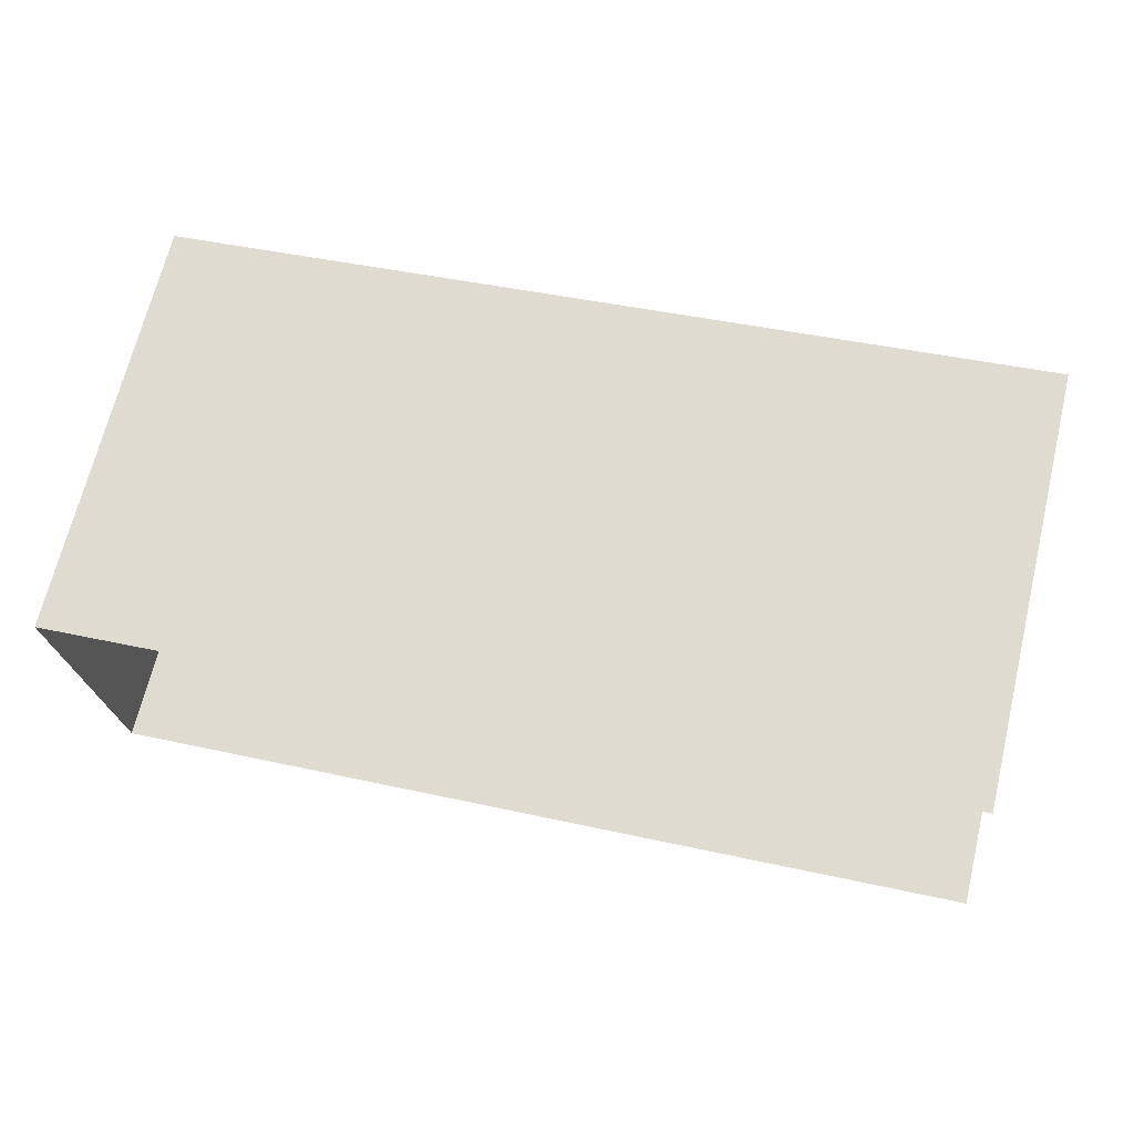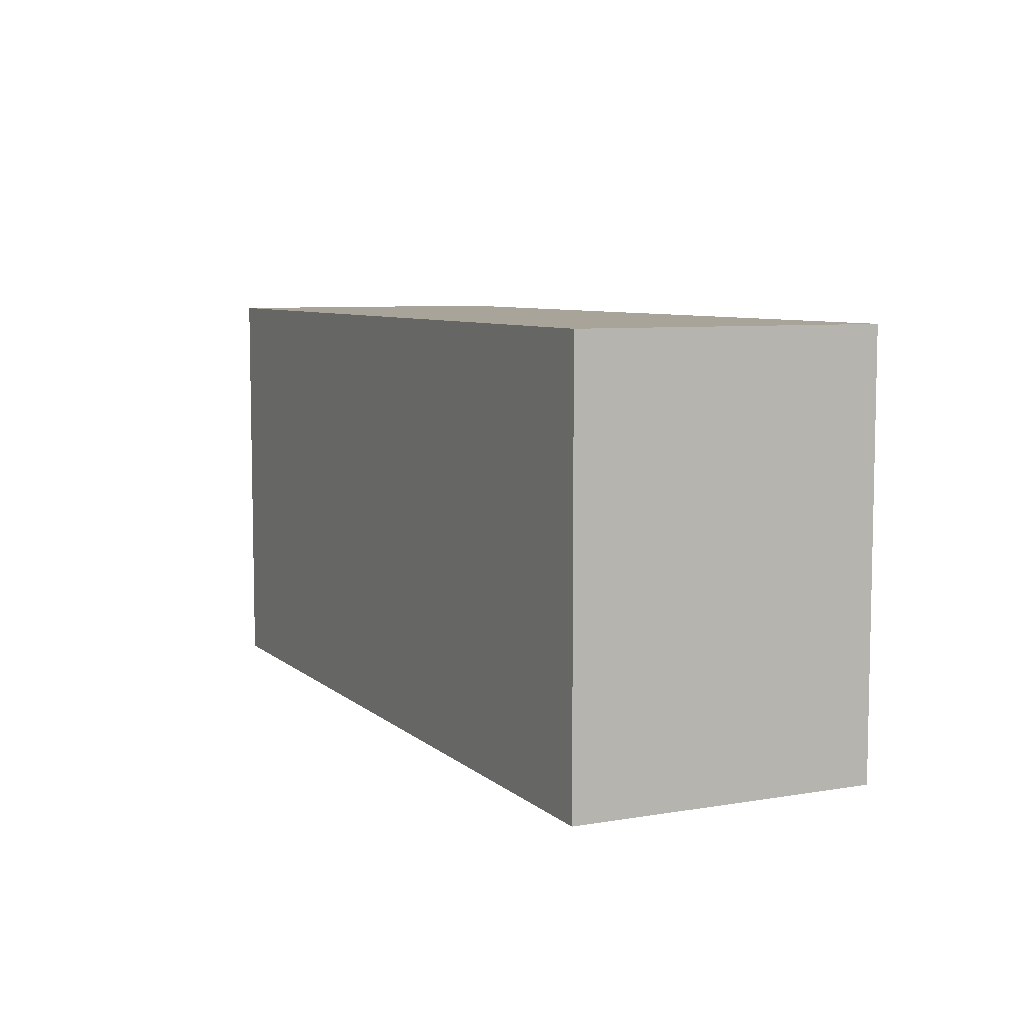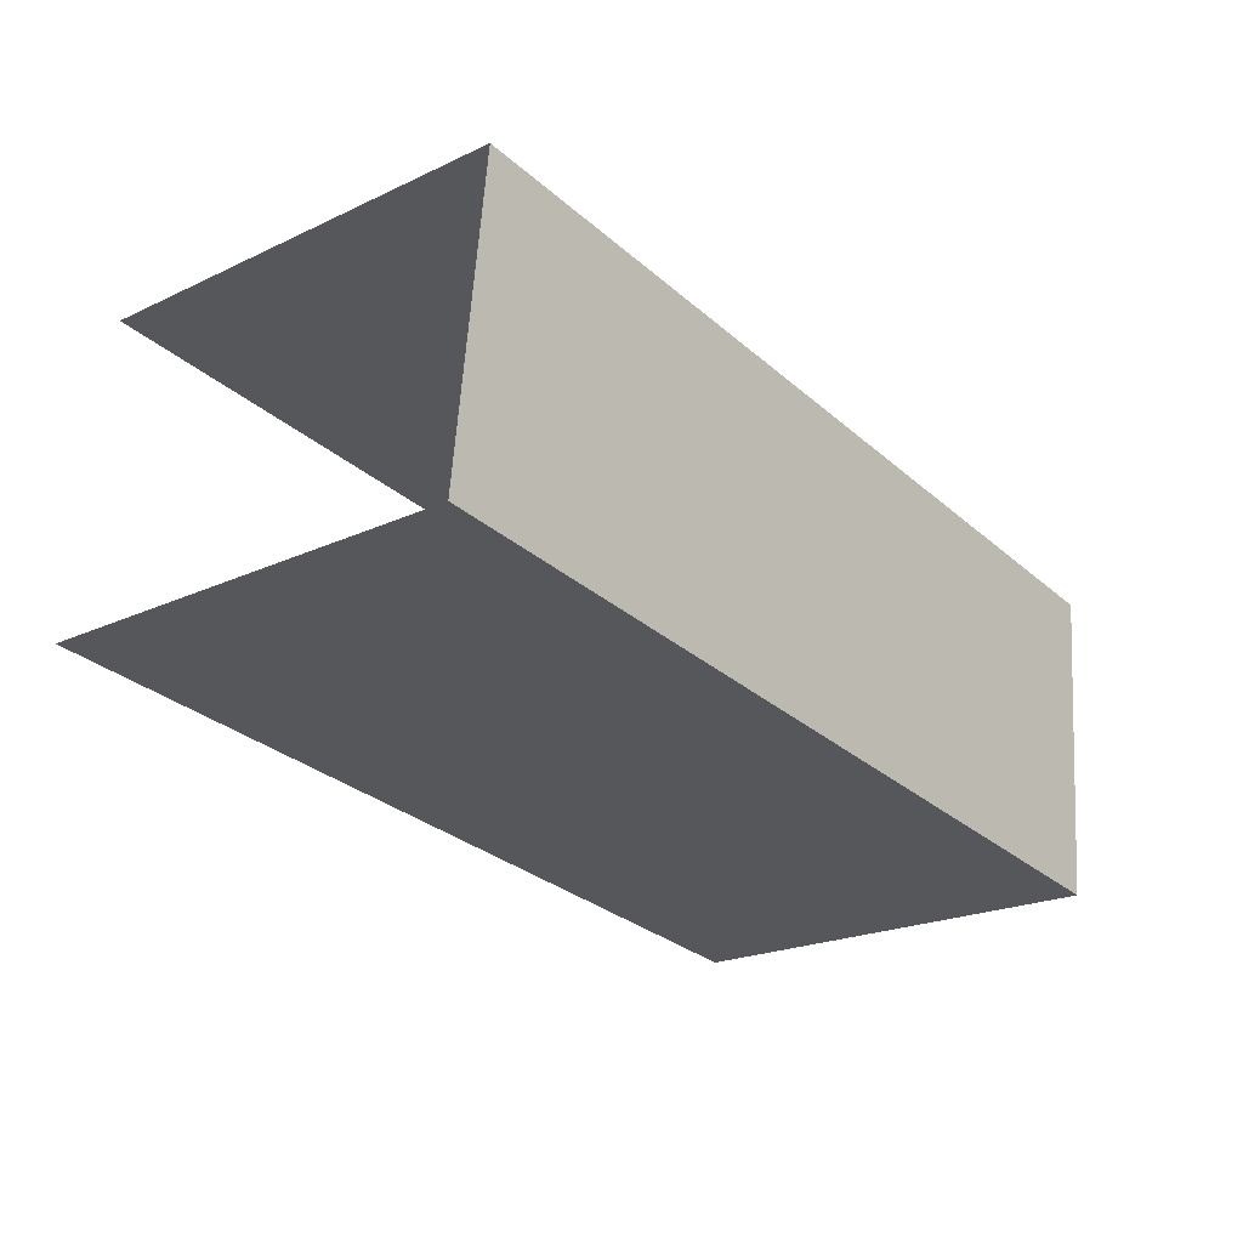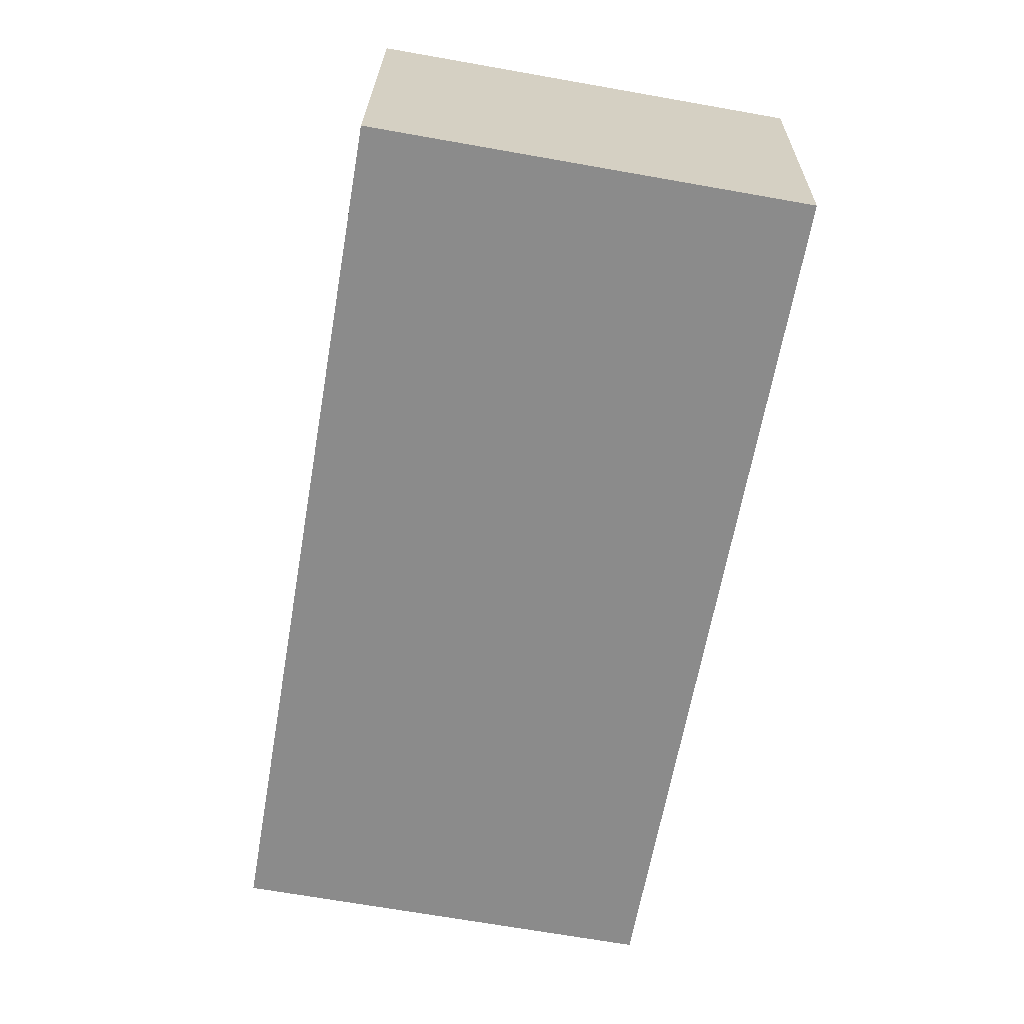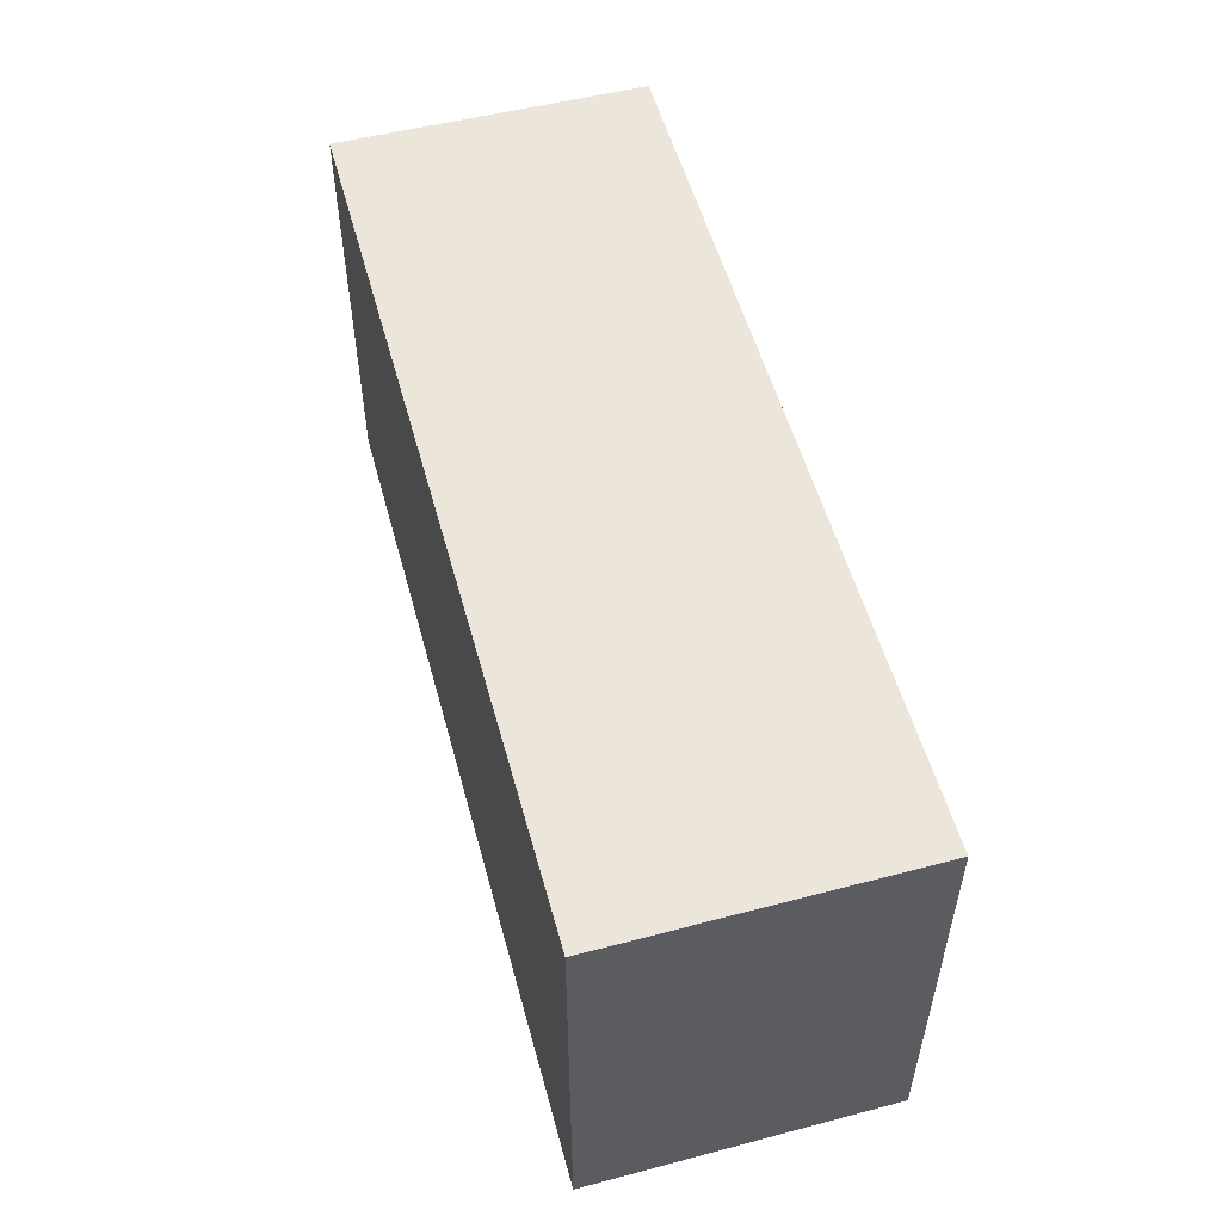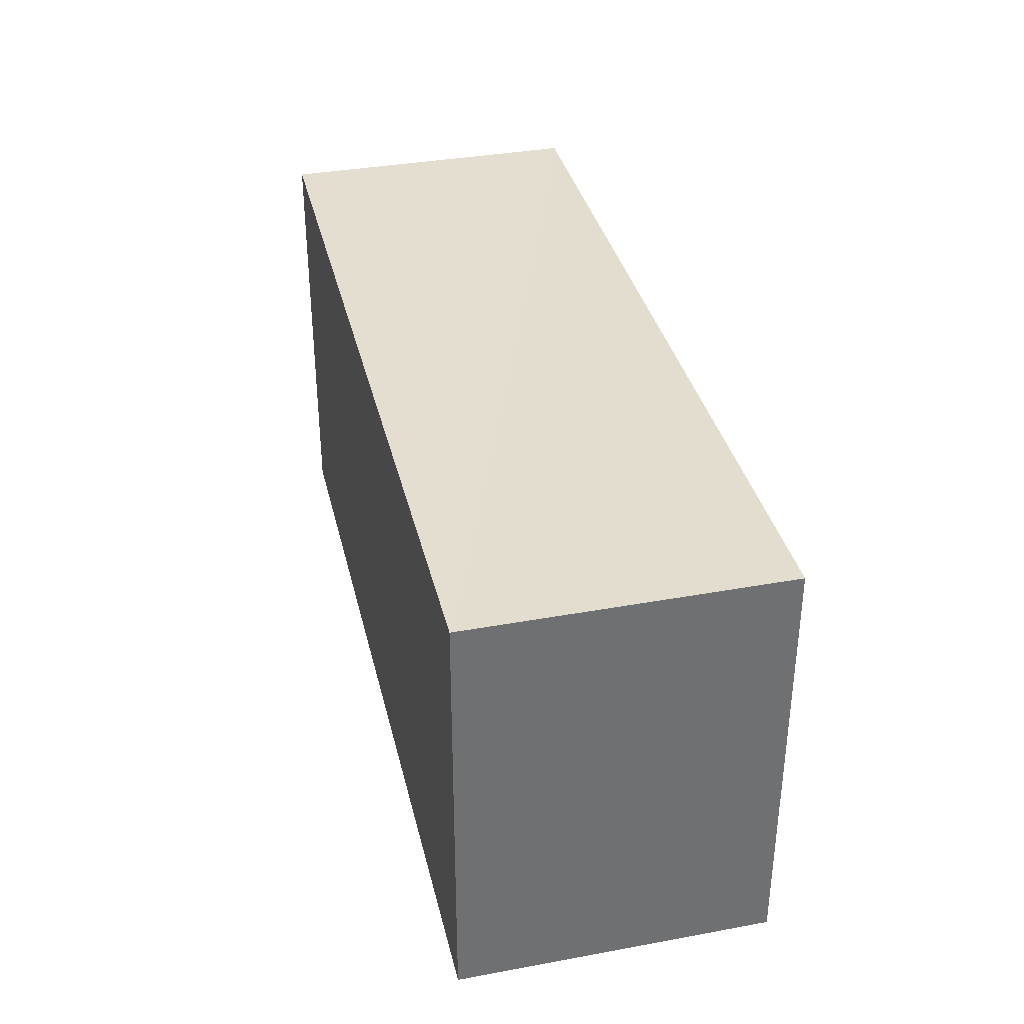
<metadata>
{"format":"obj","ext":"obj","renderer":"f3d","projection":"perspective","resolution":1024,"background":"white","views":[{"elev":68.3,"azim":-166.5,"up":"+Y"},{"elev":7.3,"azim":58.3,"up":"+Z"},{"elev":-22.0,"azim":-50.9,"up":"+Y"},{"elev":-70.1,"azim":80.1,"up":"+Y"},{"elev":53.6,"azim":68.6,"up":"+Z"},{"elev":35.7,"azim":70.7,"up":"+Z"}]}
</metadata>
<code>
v -3.717e+05 -1.047e+05 29.95
v -3.717e+05 -1.047e+05 29.95
v -3.717e+05 -1.047e+05 29.95
v -3.717e+05 -1.047e+05 29.95
v -3.717e+05 -1.047e+05 34.09
v -3.717e+05 -1.047e+05 34.09
v -3.717e+05 -1.047e+05 34.09
v -3.717e+05 -1.047e+05 34.09
f 1 2 3
f 1 4 2
f 8 2 4
f 8 5 2
f 5 6 7
f 5 8 6
f 6 4 1
f 6 8 4
f 5 3 2
f 5 7 3
f 7 1 3
f 7 6 1

</code>
